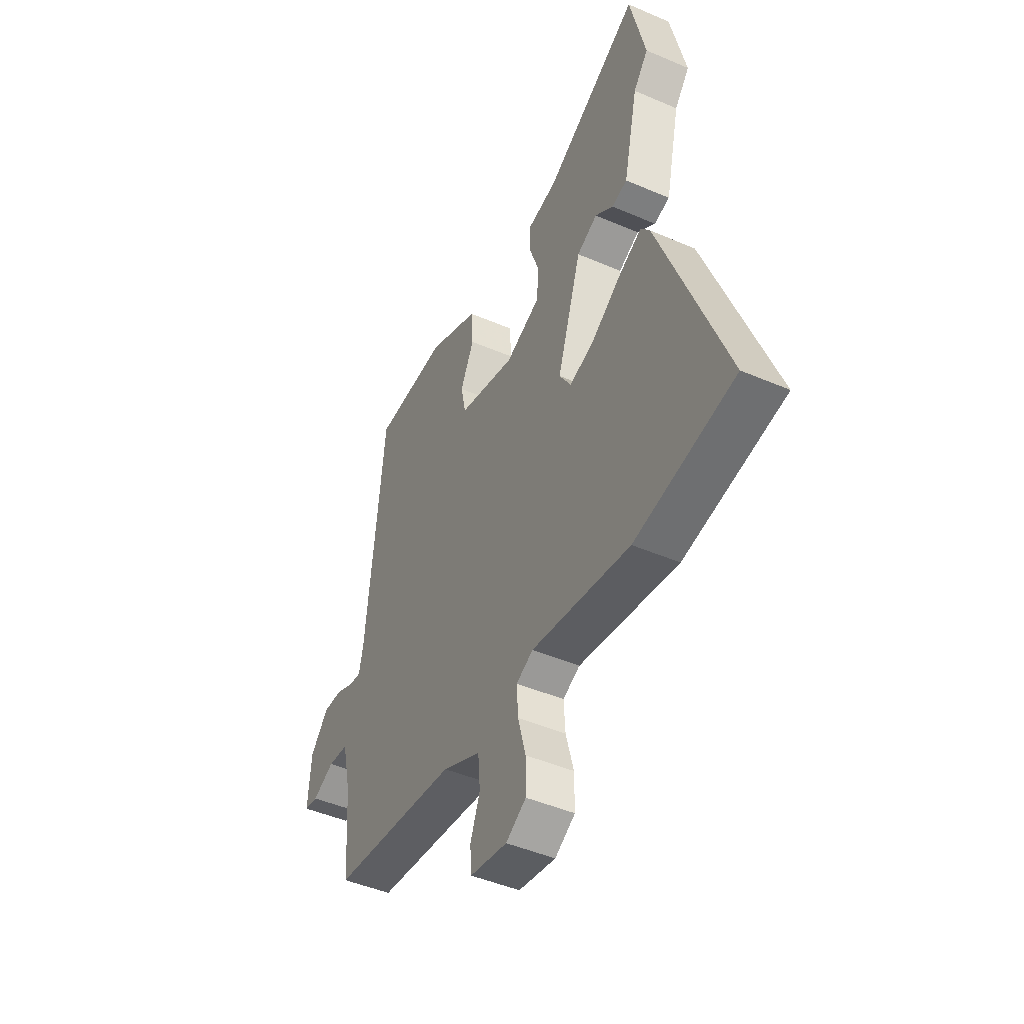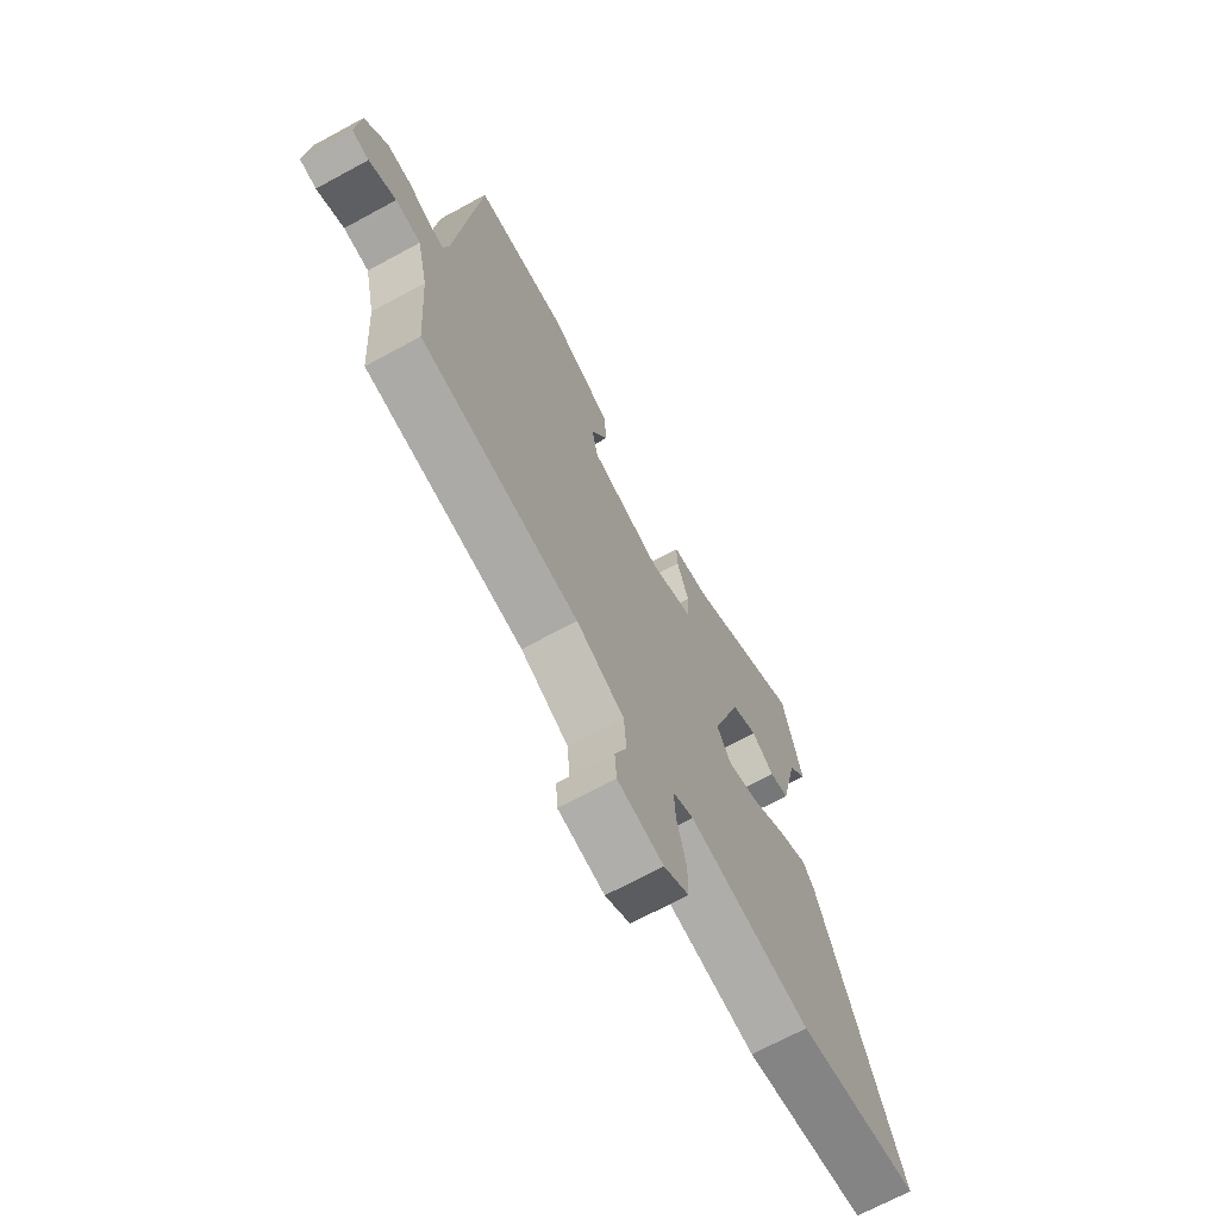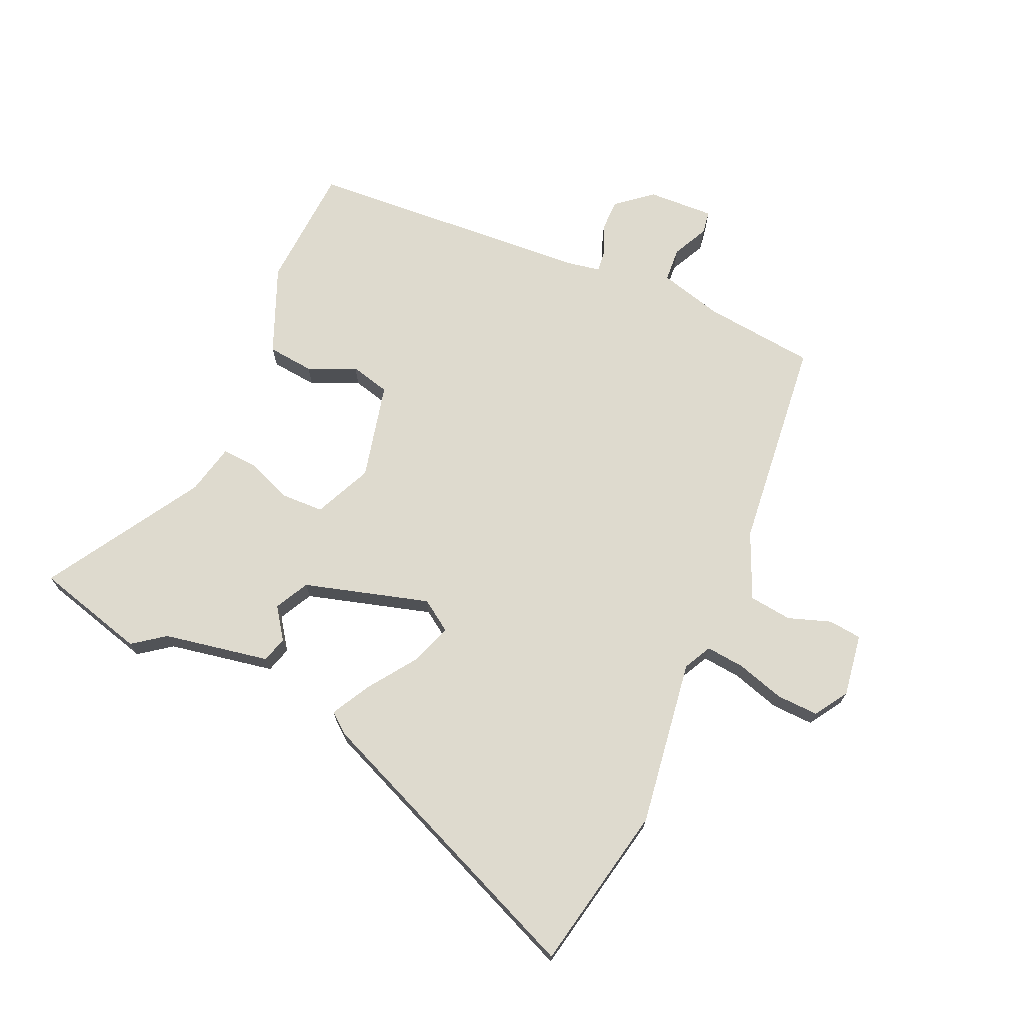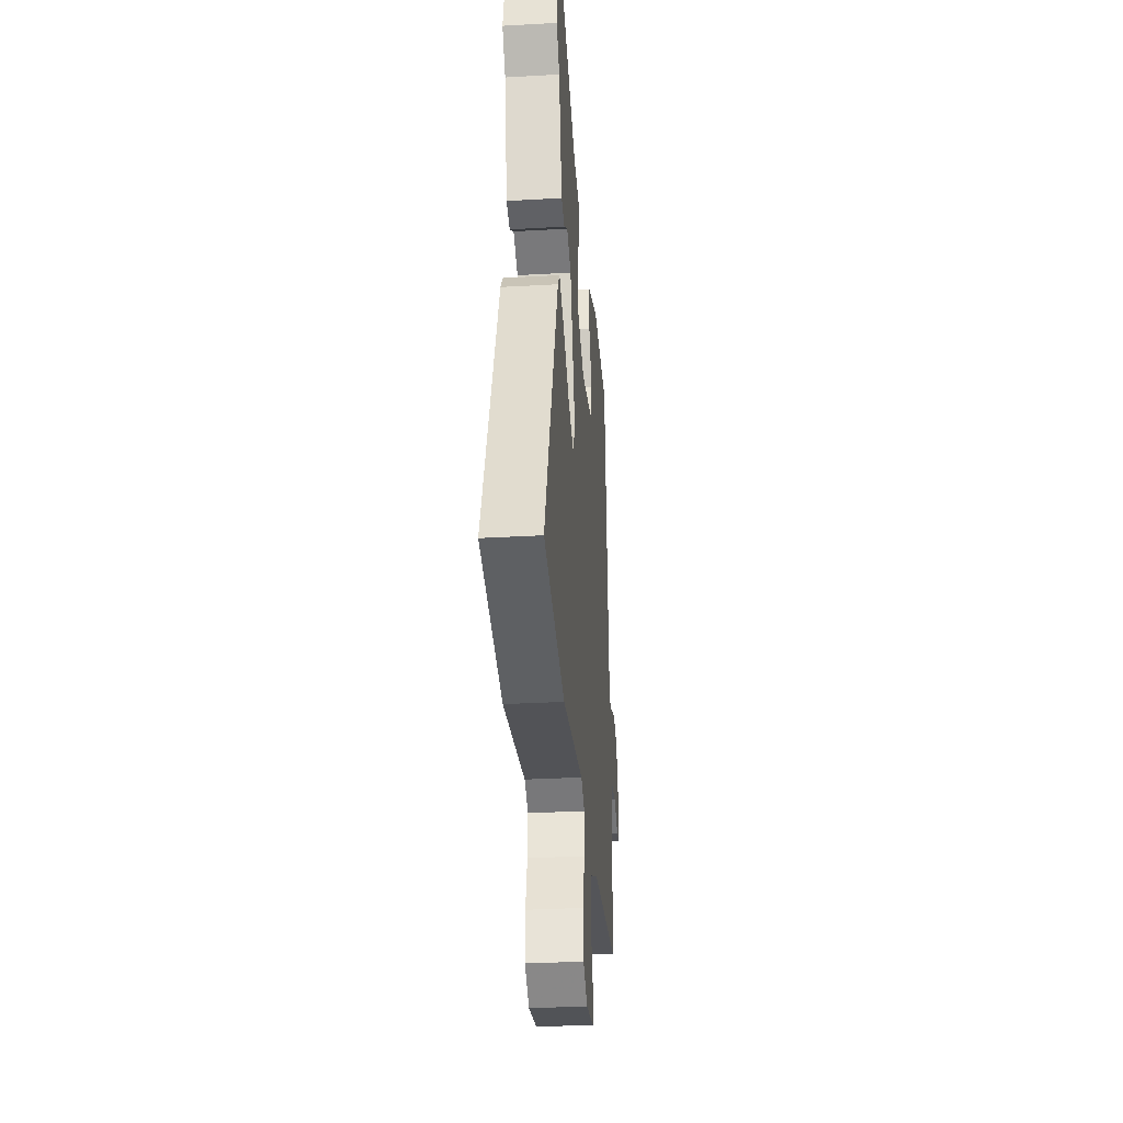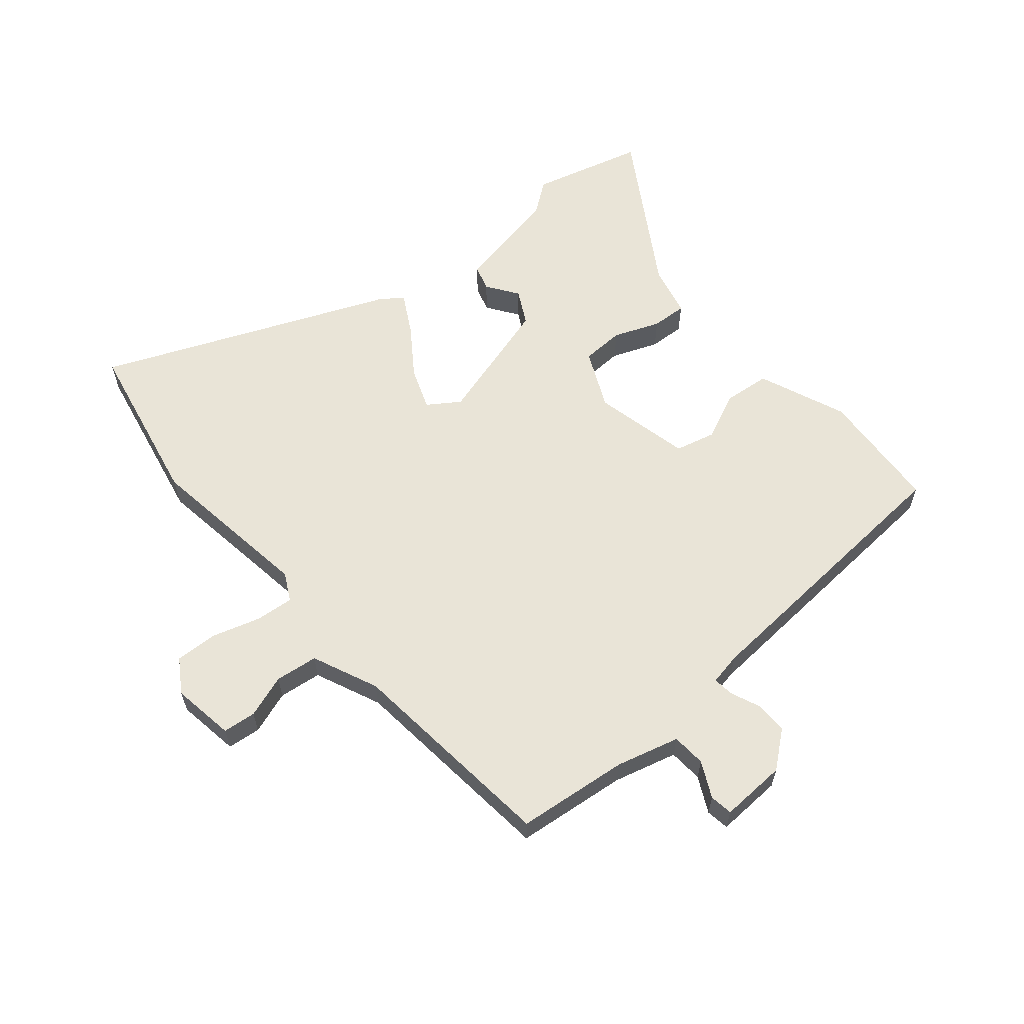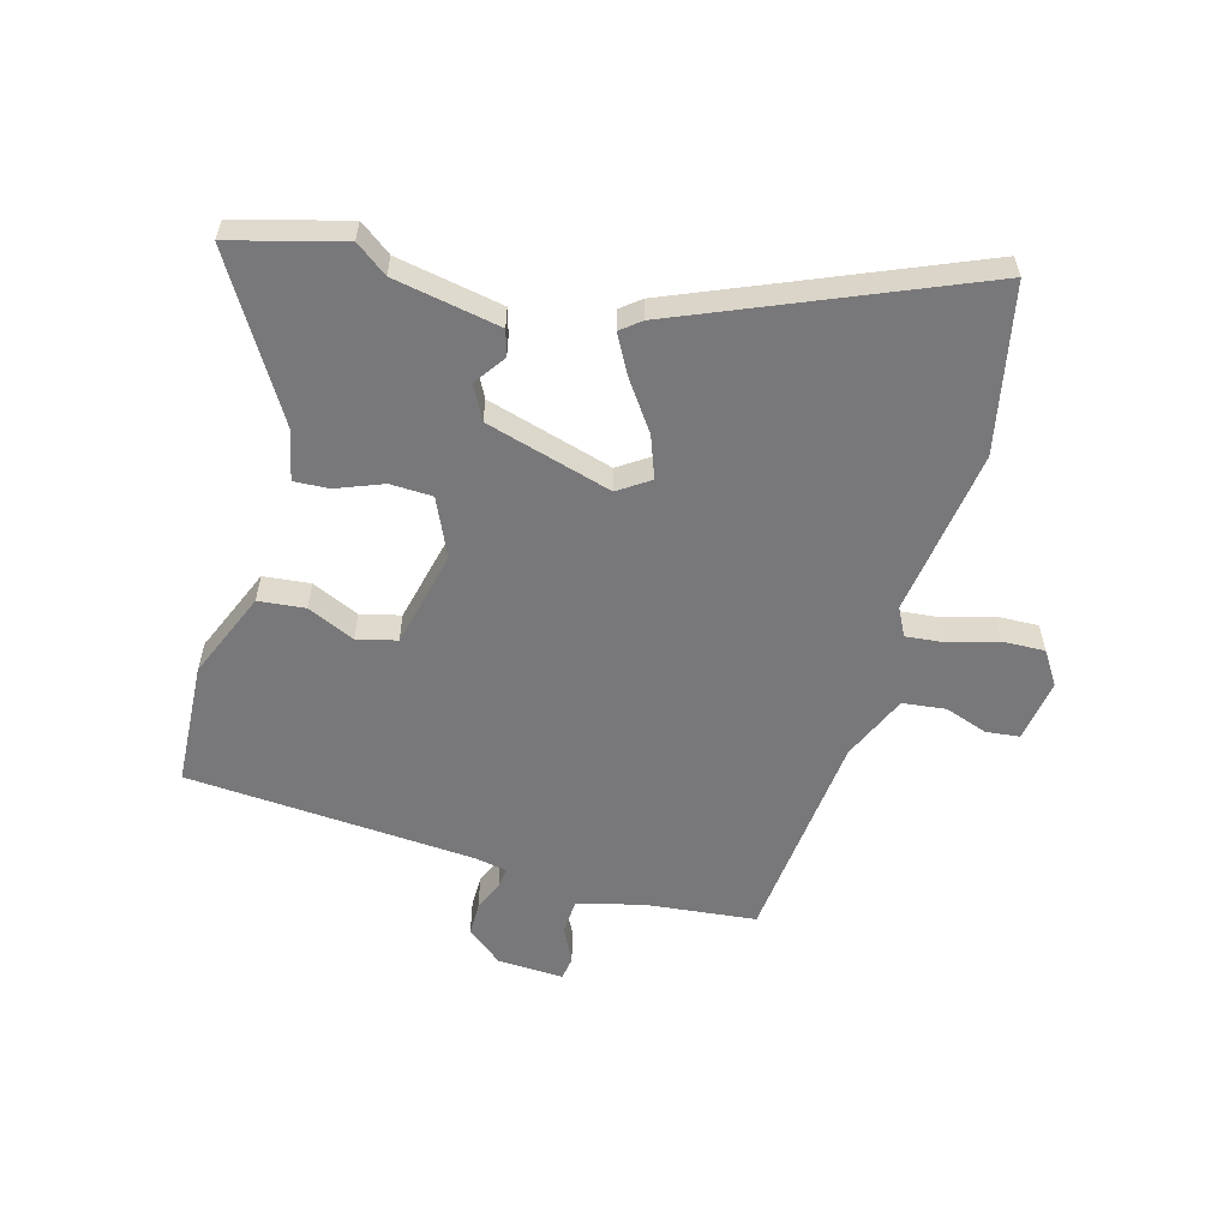
<metadata>
{"format":"obj","ext":"obj","renderer":"f3d","projection":"perspective","resolution":1024,"background":"white","views":[{"elev":-46.0,"azim":63.7,"up":"+Z"},{"elev":-69.3,"azim":-61.5,"up":"+Z"},{"elev":71.3,"azim":116.1,"up":"+Y"},{"elev":-32.8,"azim":94.5,"up":"+Z"},{"elev":61.2,"azim":-128.0,"up":"+Y"},{"elev":-57.5,"azim":76.5,"up":"+Y"}]}
</metadata>
<code>
v -0.429 0.07 0.523
v -0.225 0.07 0.528
v -0.083 0.07 0.463
v -0.078 0.07 0.386
v -0.116 0.07 0.309
v -0.102 0.07 0.243
v 0.056 0.07 0.2
v 0.153 0.07 0.24
v 0.158 0.07 0.31
v 0.131 0.07 0.387
v 0.13 0.07 0.445
v 0.214 0.07 0.461
v 0.475 0.07 0.607
v 0.518 0.07 0.422
v 0.477 0.07 0.371
v 0.438 0.07 0.197
v 0.395 0.07 0.186
v 0.345 0.07 0.224
v 0.288 0.07 0.197
v 0.221 0.07 -0.008
v 0.254 0.07 -0.061
v 0.324 0.07 -0.038
v 0.404 0.07 0.014
v 0.47 0.07 0.047
v 0.495 0.07 0.013
v 0.678 0.07 -0.471
v 0.402 0.07 -0.516
v 0.128 0.07 -0.466
v 0.081 0.07 -0.488
v 0.085 0.07 -0.552
v 0.106 0.07 -0.632
v 0.106 0.07 -0.702
v 0.05 0.07 -0.735
v -0.053 0.07 -0.715
v -0.057 0.07 -0.66
v -0.03 0.07 -0.59
v -0.036 0.07 -0.519
v -0.143 0.07 -0.467
v -0.495 0.07 -0.417
v -0.508 0.07 -0.232
v -0.532 0.07 -0.126
v -0.588 0.07 -0.12
v -0.648 0.07 -0.147
v -0.686 0.07 -0.14
v -0.677 0.07 -0.031
v -0.627 0.07 0.026
v -0.574 0.07 0.024
v -0.525 0.07 0.001
v -0.491 0.07 -0.004
v -0.479 0.07 0.049
v -0.429 0 0.523
v -0.225 0 0.528
v -0.083 0 0.463
v -0.078 0 0.386
v -0.116 0 0.309
v -0.102 0 0.243
v 0.056 0 0.2
v 0.153 0 0.24
v 0.158 0 0.31
v 0.131 0 0.387
v 0.13 0 0.445
v 0.214 0 0.461
v 0.475 0 0.607
v 0.518 0 0.422
v 0.477 0 0.371
v 0.438 0 0.197
v 0.395 0 0.186
v 0.345 0 0.224
v 0.288 0 0.197
v 0.221 0 -0.008
v 0.254 0 -0.061
v 0.324 0 -0.038
v 0.404 0 0.014
v 0.47 0 0.047
v 0.495 0 0.013
v 0.678 0 -0.471
v 0.402 0 -0.516
v 0.128 0 -0.466
v 0.081 0 -0.488
v 0.085 0 -0.552
v 0.106 0 -0.632
v 0.106 0 -0.702
v 0.05 0 -0.735
v -0.053 0 -0.715
v -0.057 0 -0.66
v -0.03 0 -0.59
v -0.036 0 -0.519
v -0.143 0 -0.467
v -0.495 0 -0.417
v -0.508 0 -0.232
v -0.532 0 -0.126
v -0.588 0 -0.12
v -0.648 0 -0.147
v -0.686 0 -0.14
v -0.677 0 -0.031
v -0.627 0 0.026
v -0.574 0 0.024
v -0.525 0 0.001
v -0.491 0 -0.004
v -0.479 0 0.049
f 45 46 47 48
f 45 48 49
f 42 43 44 45
f 41 42 45 49
f 40 41 49
f 38 39 40 49
f 37 38 49 50
f 33 34 35 36
f 33 36 37
f 30 31 32 33
f 29 30 33 37
f 28 29 37 50
f 22 23 24 25
f 21 22 25 26
f 15 16 17 18
f 15 18 19
f 12 13 14 15
f 12 15 19
f 9 10 11 12
f 8 9 12 19
f 7 8 19 20
f 2 3 4 5
f 2 5 6
f 1 2 6
f 50 1 6
f 21 26 27 28
f 20 21 28 50
f 6 7 20 50
f 98 97 96 95
f 99 98 95
f 95 94 93 92
f 99 95 92 91
f 99 91 90
f 99 90 89 88
f 100 99 88 87
f 86 85 84 83
f 87 86 83
f 83 82 81 80
f 87 83 80 79
f 100 87 79 78
f 75 74 73 72
f 76 75 72 71
f 68 67 66 65
f 69 68 65
f 65 64 63 62
f 69 65 62
f 62 61 60 59
f 69 62 59 58
f 70 69 58 57
f 55 54 53 52
f 56 55 52
f 56 52 51
f 56 51 100
f 78 77 76 71
f 100 78 71 70
f 100 70 57 56
f 1 51 52 2
f 2 52 53 3
f 3 53 54 4
f 4 54 55 5
f 5 55 56 6
f 6 56 57 7
f 7 57 58 8
f 8 58 59 9
f 9 59 60 10
f 10 60 61 11
f 11 61 62 12
f 12 62 63 13
f 13 63 64 14
f 14 64 65 15
f 15 65 66 16
f 16 66 67 17
f 17 67 68 18
f 18 68 69 19
f 19 69 70 20
f 20 70 71 21
f 21 71 72 22
f 22 72 73 23
f 23 73 74 24
f 24 74 75 25
f 25 75 76 26
f 26 76 77 27
f 27 77 78 28
f 28 78 79 29
f 29 79 80 30
f 30 80 81 31
f 31 81 82 32
f 32 82 83 33
f 33 83 84 34
f 34 84 85 35
f 35 85 86 36
f 36 86 87 37
f 37 87 88 38
f 38 88 89 39
f 39 89 90 40
f 40 90 91 41
f 41 91 92 42
f 42 92 93 43
f 43 93 94 44
f 44 94 95 45
f 45 95 96 46
f 46 96 97 47
f 47 97 98 48
f 48 98 99 49
f 49 99 100 50
f 50 100 51 1

</code>
